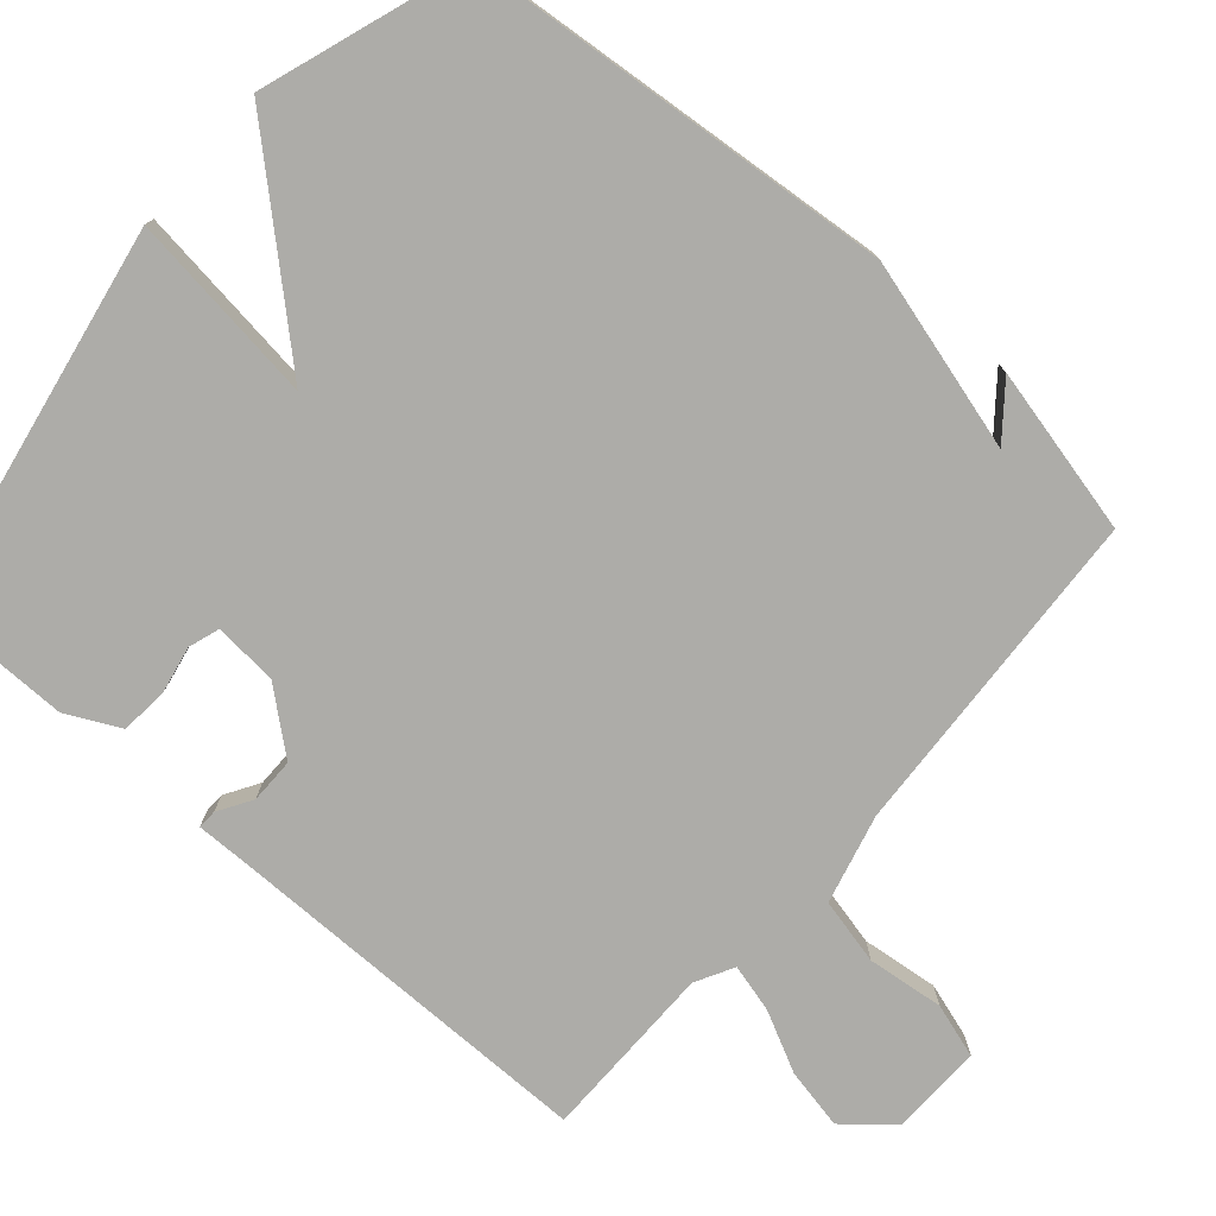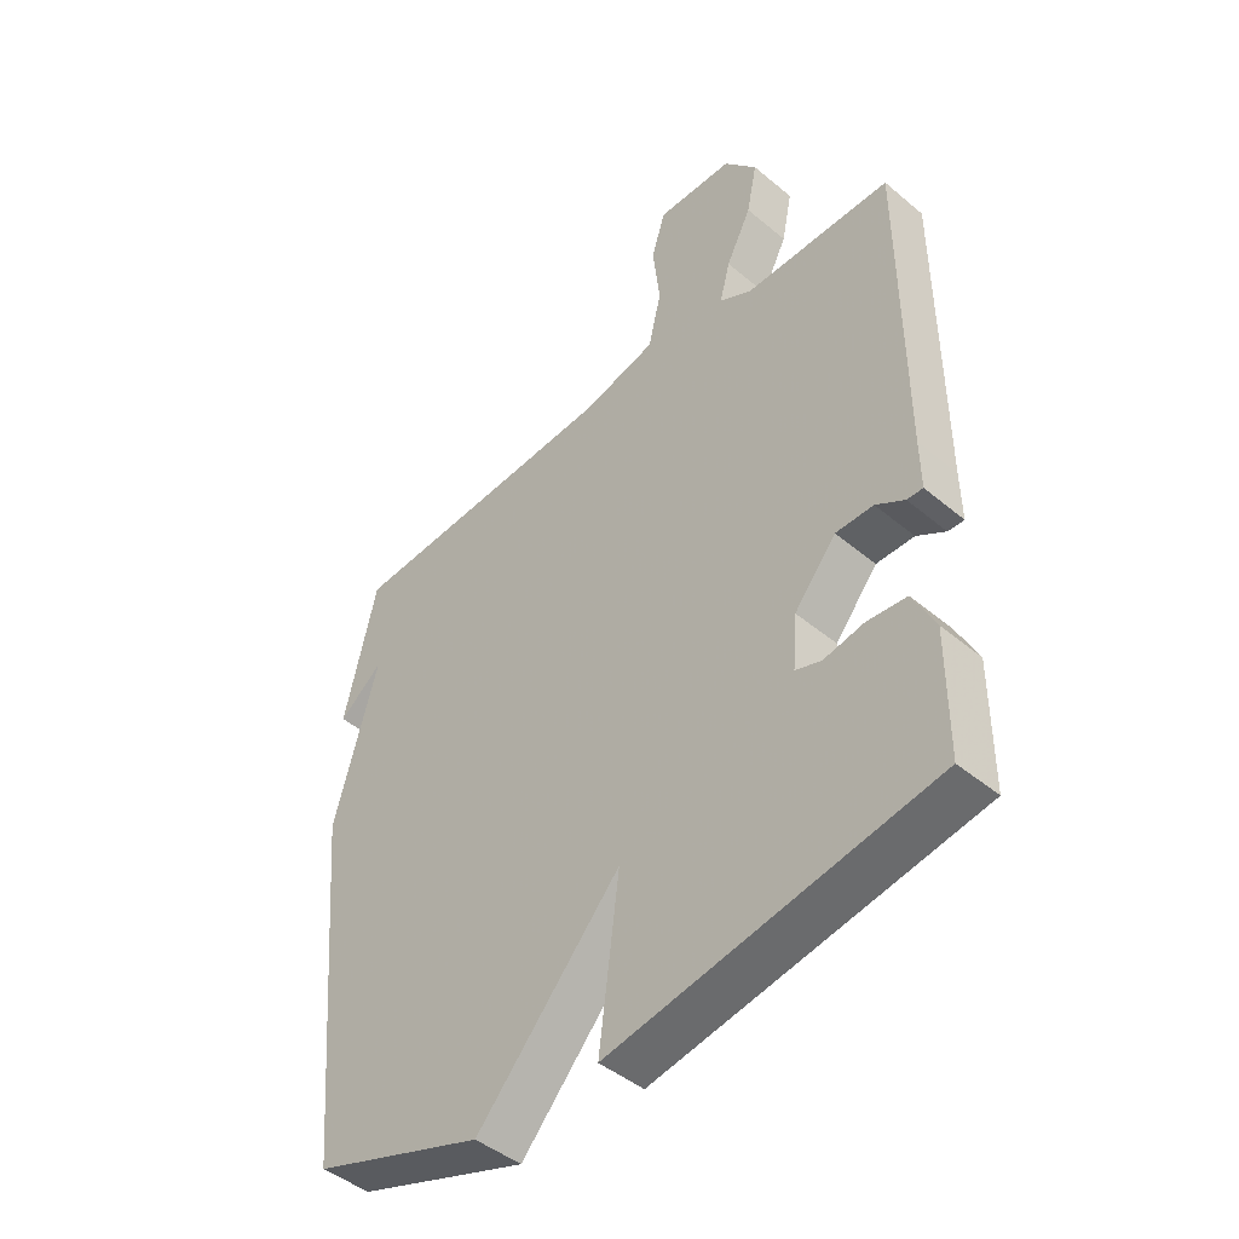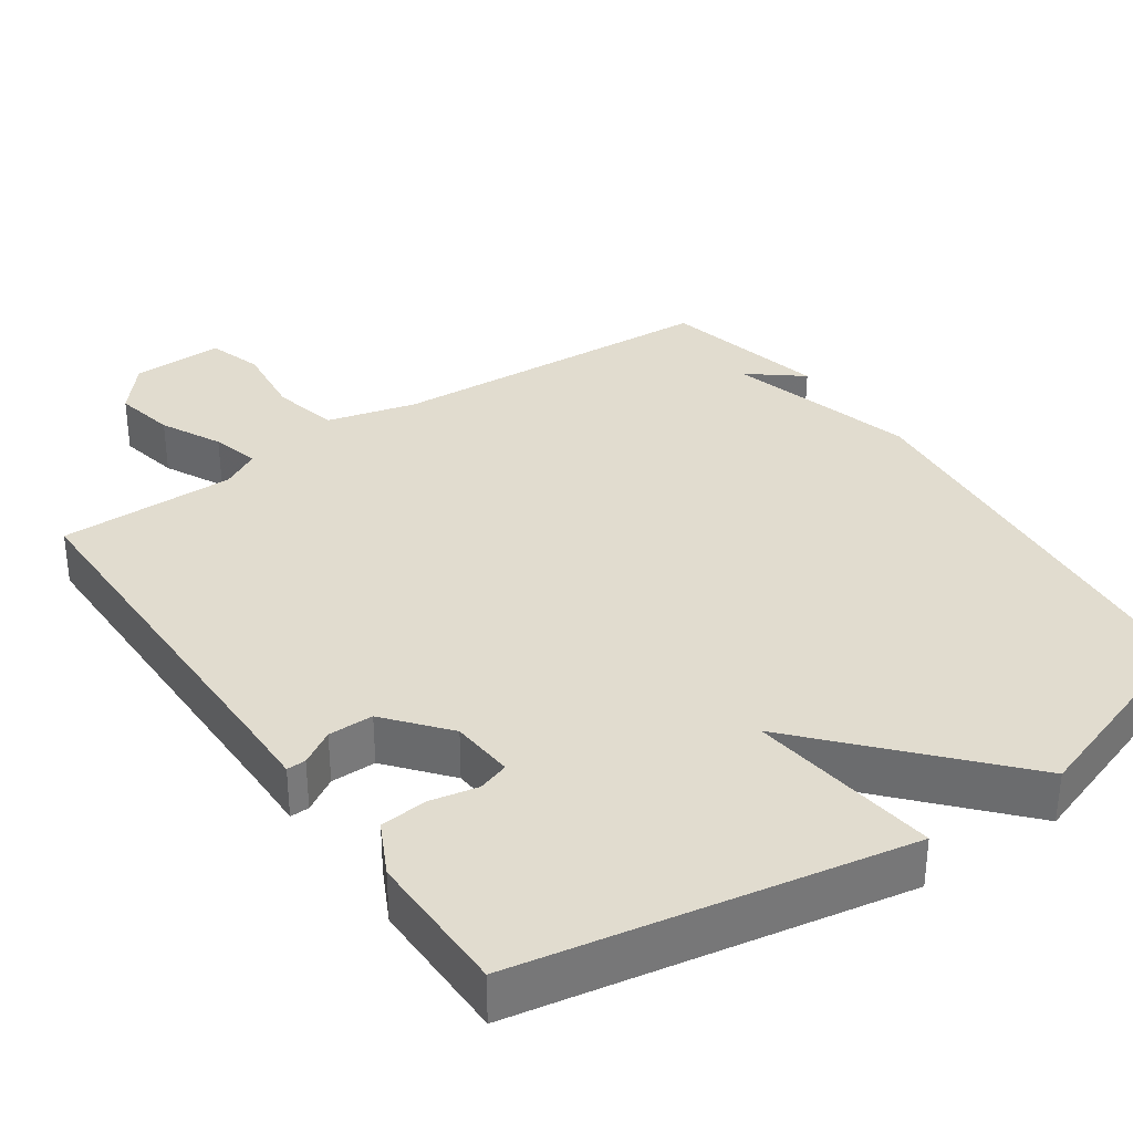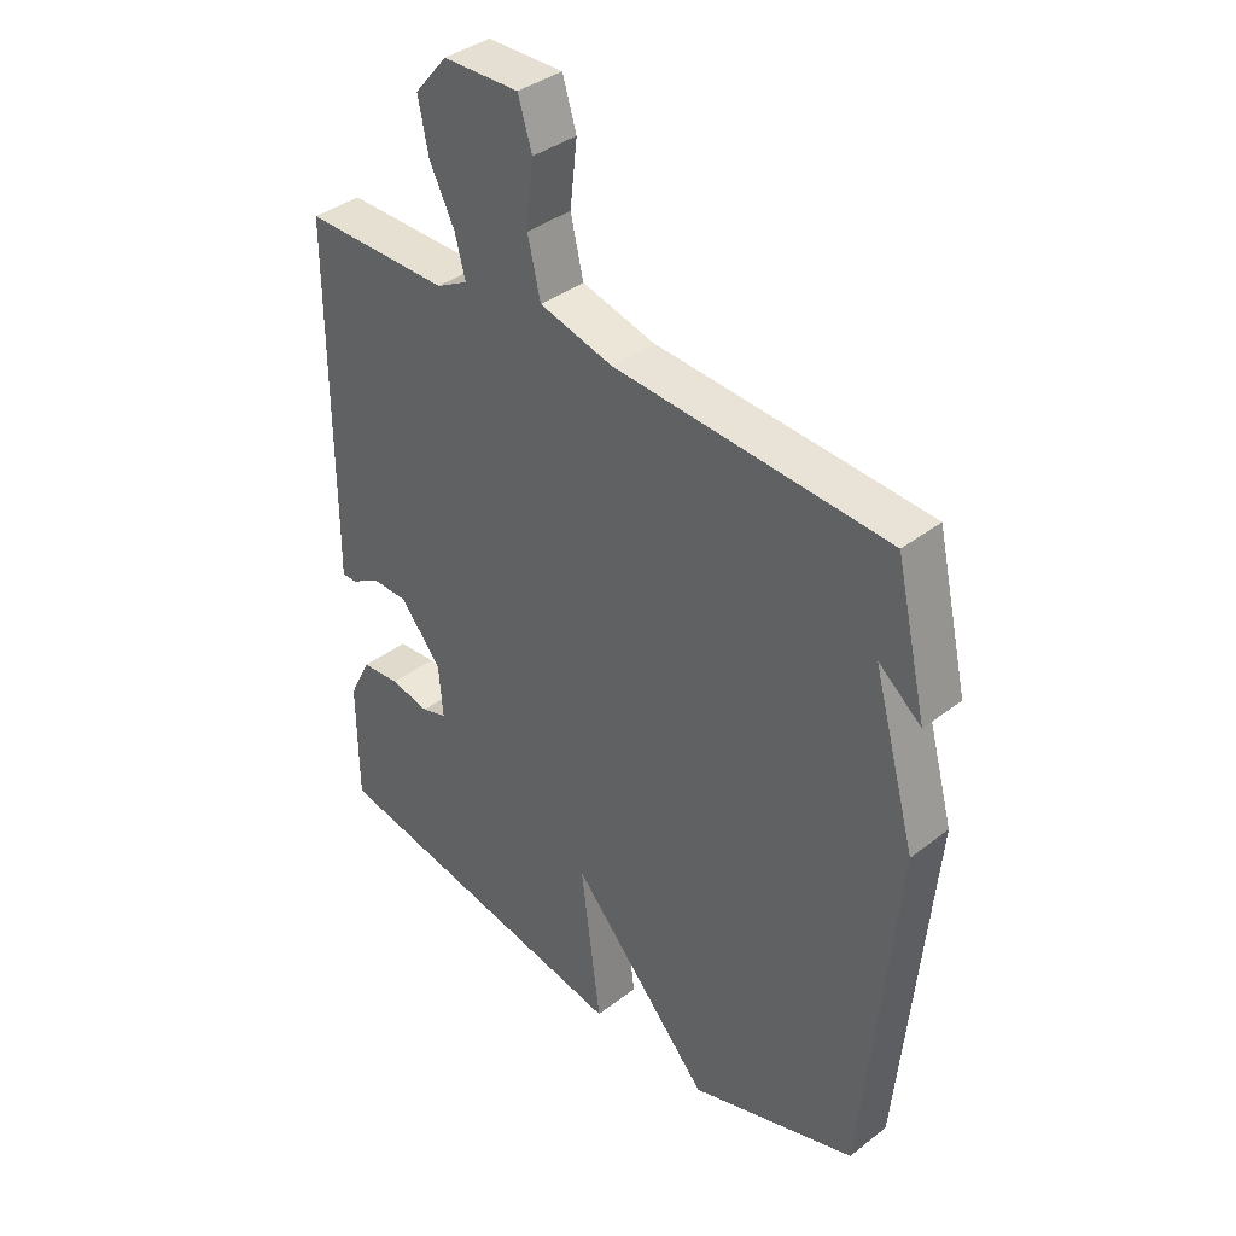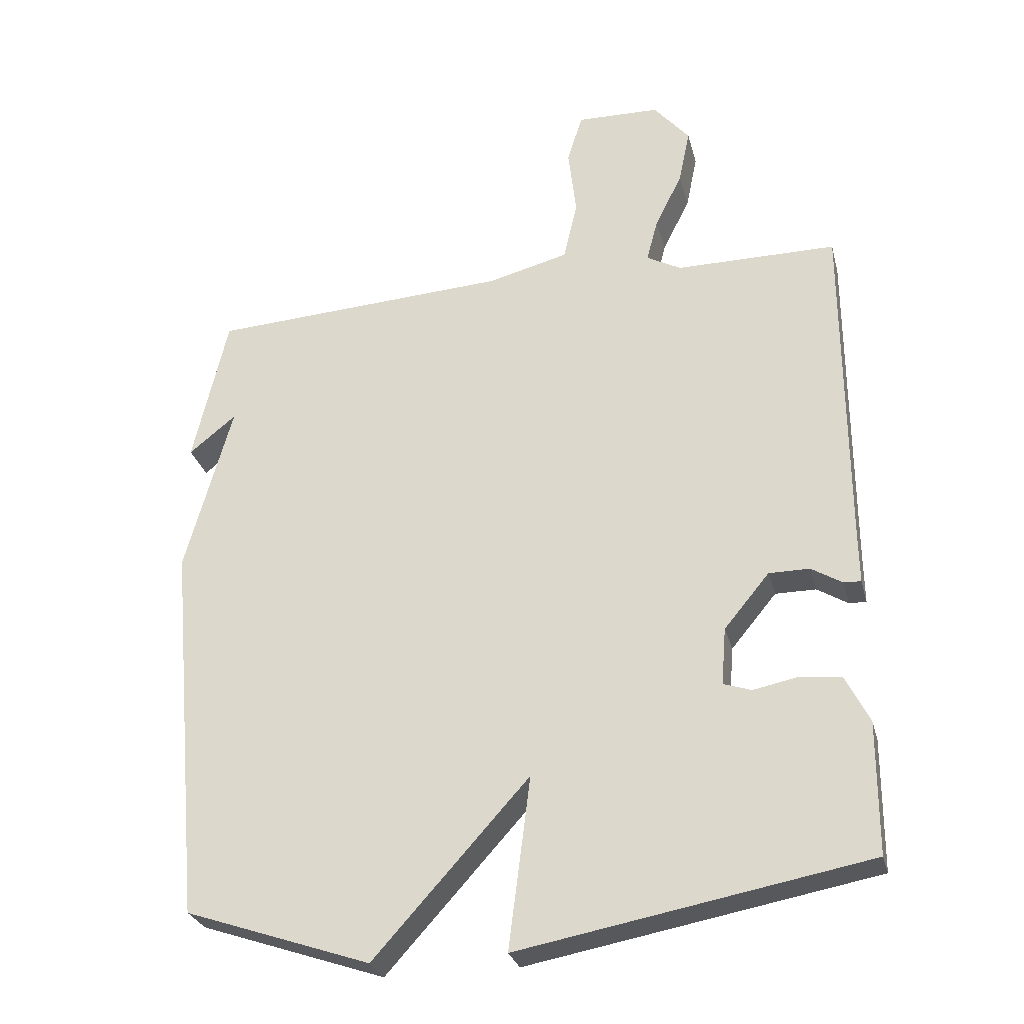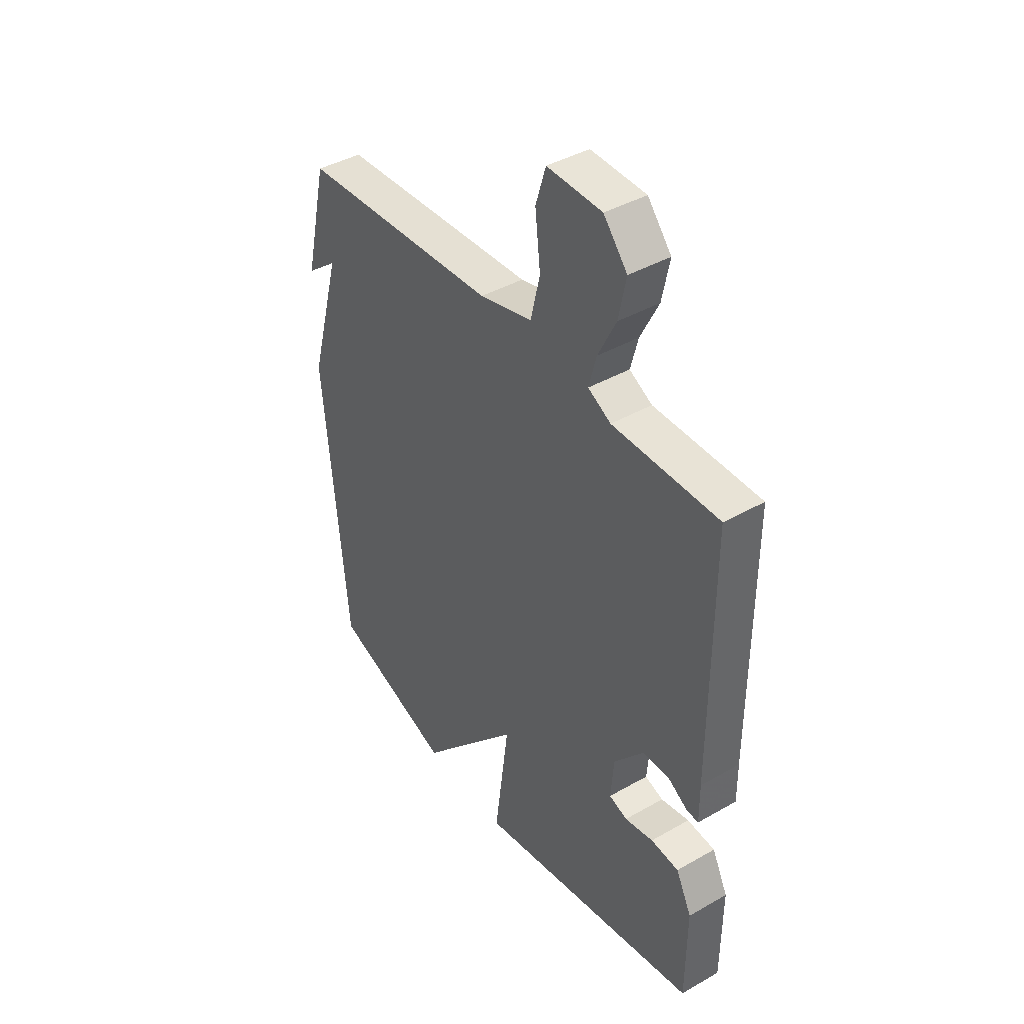
<metadata>
{"format":"obj","ext":"obj","renderer":"f3d","projection":"perspective","resolution":1024,"background":"white","views":[{"elev":-76.7,"azim":-131.1,"up":"+Y"},{"elev":-45.4,"azim":46.1,"up":"+Z"},{"elev":34.2,"azim":145.4,"up":"+Y"},{"elev":38.4,"azim":-134.2,"up":"+Z"},{"elev":-28.3,"azim":14.0,"up":"+Z"},{"elev":41.7,"azim":55.4,"up":"+Z"}]}
</metadata>
<code>
v -0.5 0.07 -0.5
v -0.552 0.07 0.075
v -0.481 0.07 0.332
v -0.552 0.07 0.275
v -0.5 0.07 0.5
v -0.05 0.07 0.526
v 0.071 0.07 0.557
v 0.092 0.07 0.647
v 0.08 0.07 0.751
v 0.103 0.07 0.825
v 0.228 0.07 0.822
v 0.282 0.07 0.758
v 0.265 0.07 0.675
v 0.224 0.07 0.593
v 0.207 0.07 0.528
v 0.259 0.07 0.5
v 0.5 0.07 0.5
v 0.501 0.07 -0.005
v 0.502 0.07 -0.085
v 0.476 0.07 -0.084
v 0.43 0.07 -0.056
v 0.369 0.07 -0.056
v 0.301 0.07 -0.138
v 0.294 0.07 -0.224
v 0.336 0.07 -0.238
v 0.401 0.07 -0.225
v 0.465 0.07 -0.231
v 0.501 0.07 -0.303
v 0.5 0.07 -0.5
v -0.022 0.07 -0.595
v 0.011 0.07 -0.337
v -0.222 0.07 -0.595
v -0.5 0 -0.5
v -0.552 0 0.075
v -0.481 0 0.332
v -0.552 0 0.275
v -0.5 0 0.5
v -0.05 0 0.526
v 0.071 0 0.557
v 0.092 0 0.647
v 0.08 0 0.751
v 0.103 0 0.825
v 0.228 0 0.822
v 0.282 0 0.758
v 0.265 0 0.675
v 0.224 0 0.593
v 0.207 0 0.528
v 0.259 0 0.5
v 0.5 0 0.5
v 0.501 0 -0.005
v 0.502 0 -0.085
v 0.476 0 -0.084
v 0.43 0 -0.056
v 0.369 0 -0.056
v 0.301 0 -0.138
v 0.294 0 -0.224
v 0.336 0 -0.238
v 0.401 0 -0.225
v 0.465 0 -0.231
v 0.501 0 -0.303
v 0.5 0 -0.5
v -0.022 0 -0.595
v 0.011 0 -0.337
v -0.222 0 -0.595
f 1 2 3
f 32 1 3
f 31 32 3
f 29 30 31
f 28 29 31
f 27 28 31
f 26 27 31
f 25 26 31
f 24 25 31
f 23 24 31 3
f 22 23 3
f 21 22 3
f 18 19 20 21
f 18 21 3
f 17 18 3
f 16 17 3
f 15 16 3
f 14 15 3
f 12 13 14
f 11 12 14
f 10 11 14
f 9 10 14
f 8 9 14
f 7 8 14
f 6 7 14 3
f 5 6 3
f 3 4 5
f 35 34 33
f 35 33 64
f 35 64 63
f 63 62 61
f 63 61 60
f 63 60 59
f 63 59 58
f 63 58 57
f 63 57 56
f 35 63 56 55
f 35 55 54
f 35 54 53
f 53 52 51 50
f 35 53 50
f 35 50 49
f 35 49 48
f 35 48 47
f 35 47 46
f 46 45 44
f 46 44 43
f 46 43 42
f 46 42 41
f 46 41 40
f 46 40 39
f 35 46 39 38
f 35 38 37
f 37 36 35
f 1 33 34 2
f 2 34 35 3
f 3 35 36 4
f 4 36 37 5
f 5 37 38 6
f 6 38 39 7
f 7 39 40 8
f 8 40 41 9
f 9 41 42 10
f 10 42 43 11
f 11 43 44 12
f 12 44 45 13
f 13 45 46 14
f 14 46 47 15
f 15 47 48 16
f 16 48 49 17
f 17 49 50 18
f 18 50 51 19
f 19 51 52 20
f 20 52 53 21
f 21 53 54 22
f 22 54 55 23
f 23 55 56 24
f 24 56 57 25
f 25 57 58 26
f 26 58 59 27
f 27 59 60 28
f 28 60 61 29
f 29 61 62 30
f 30 62 63 31
f 31 63 64 32
f 32 64 33 1

</code>
